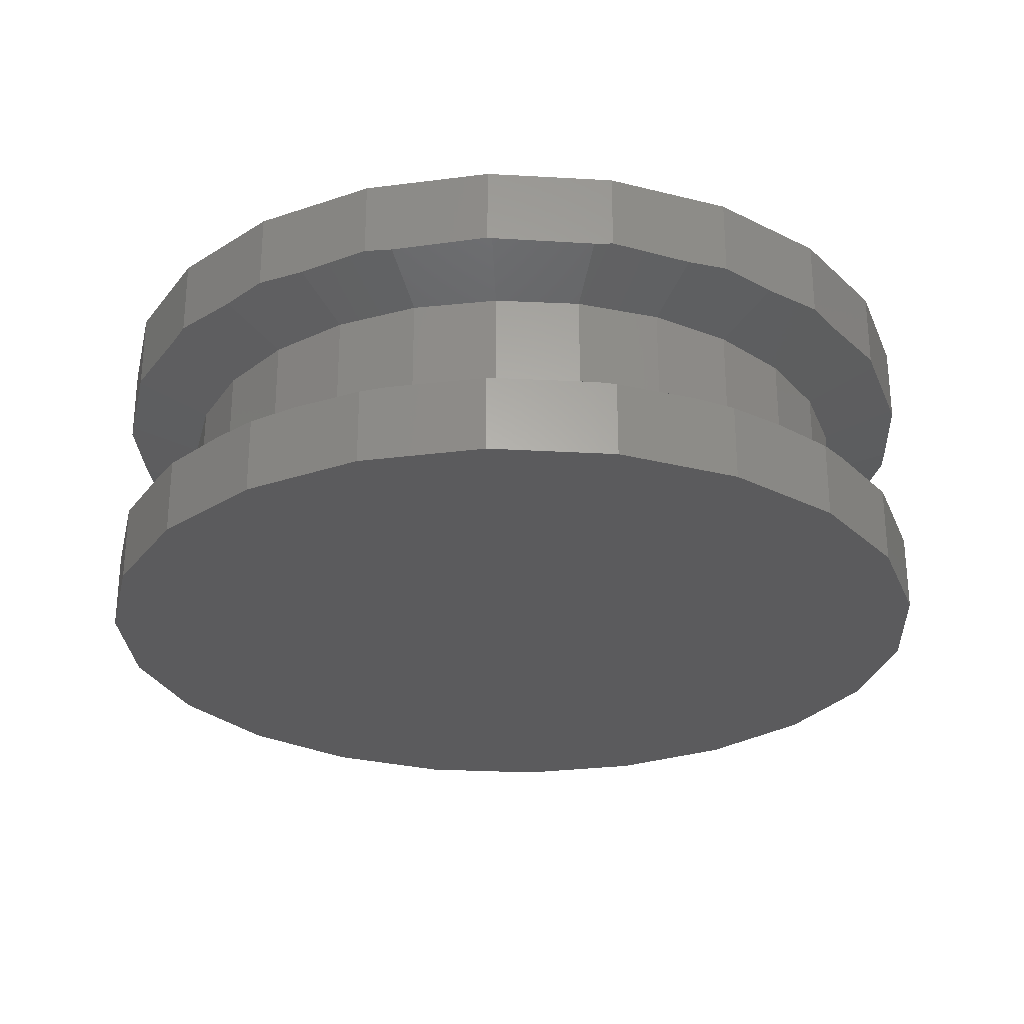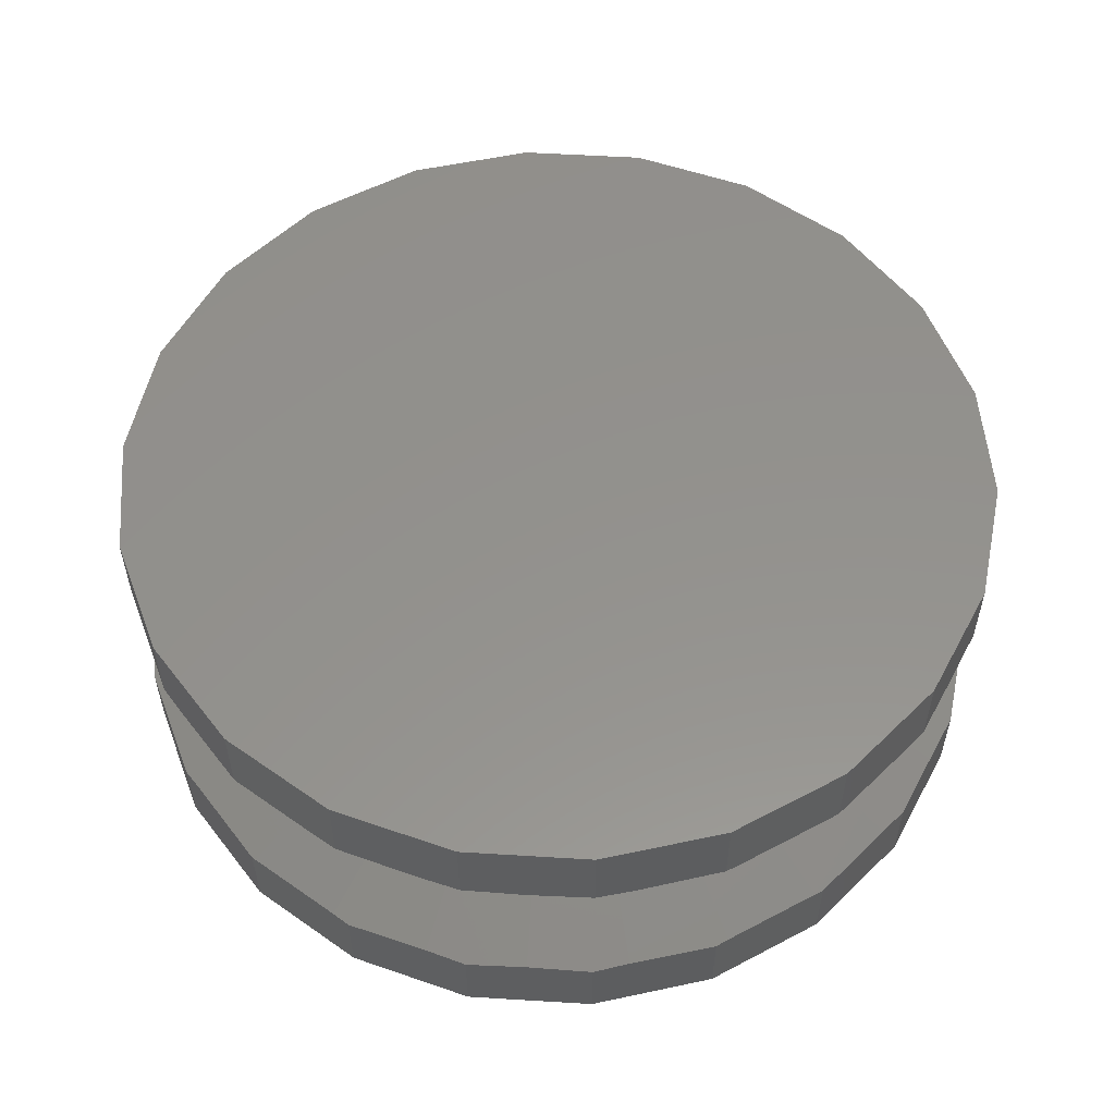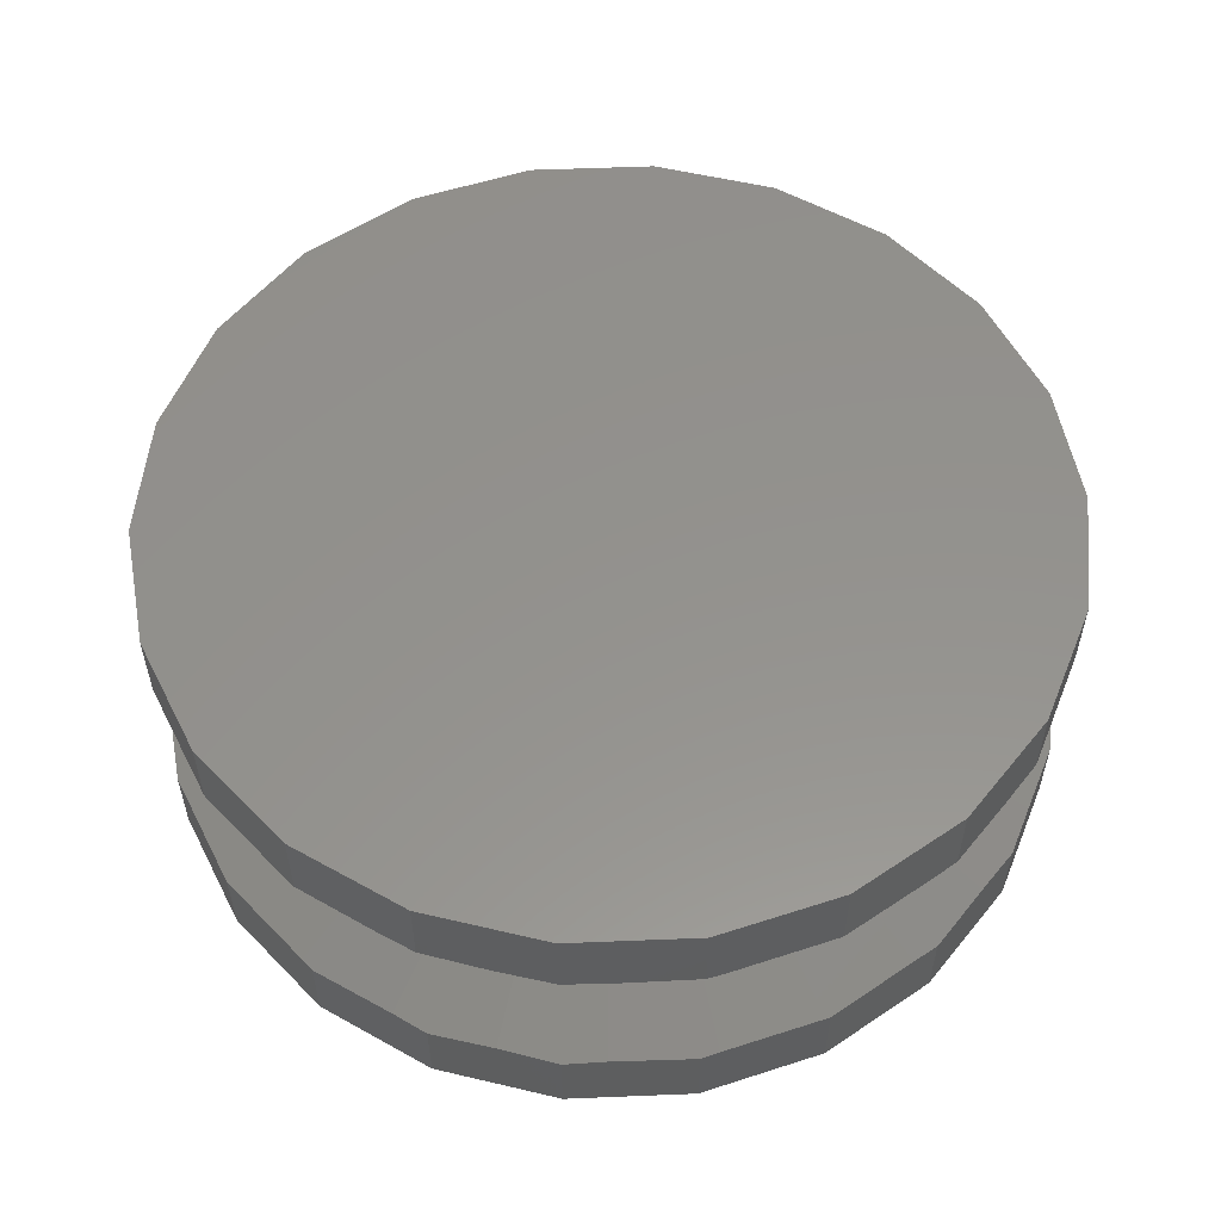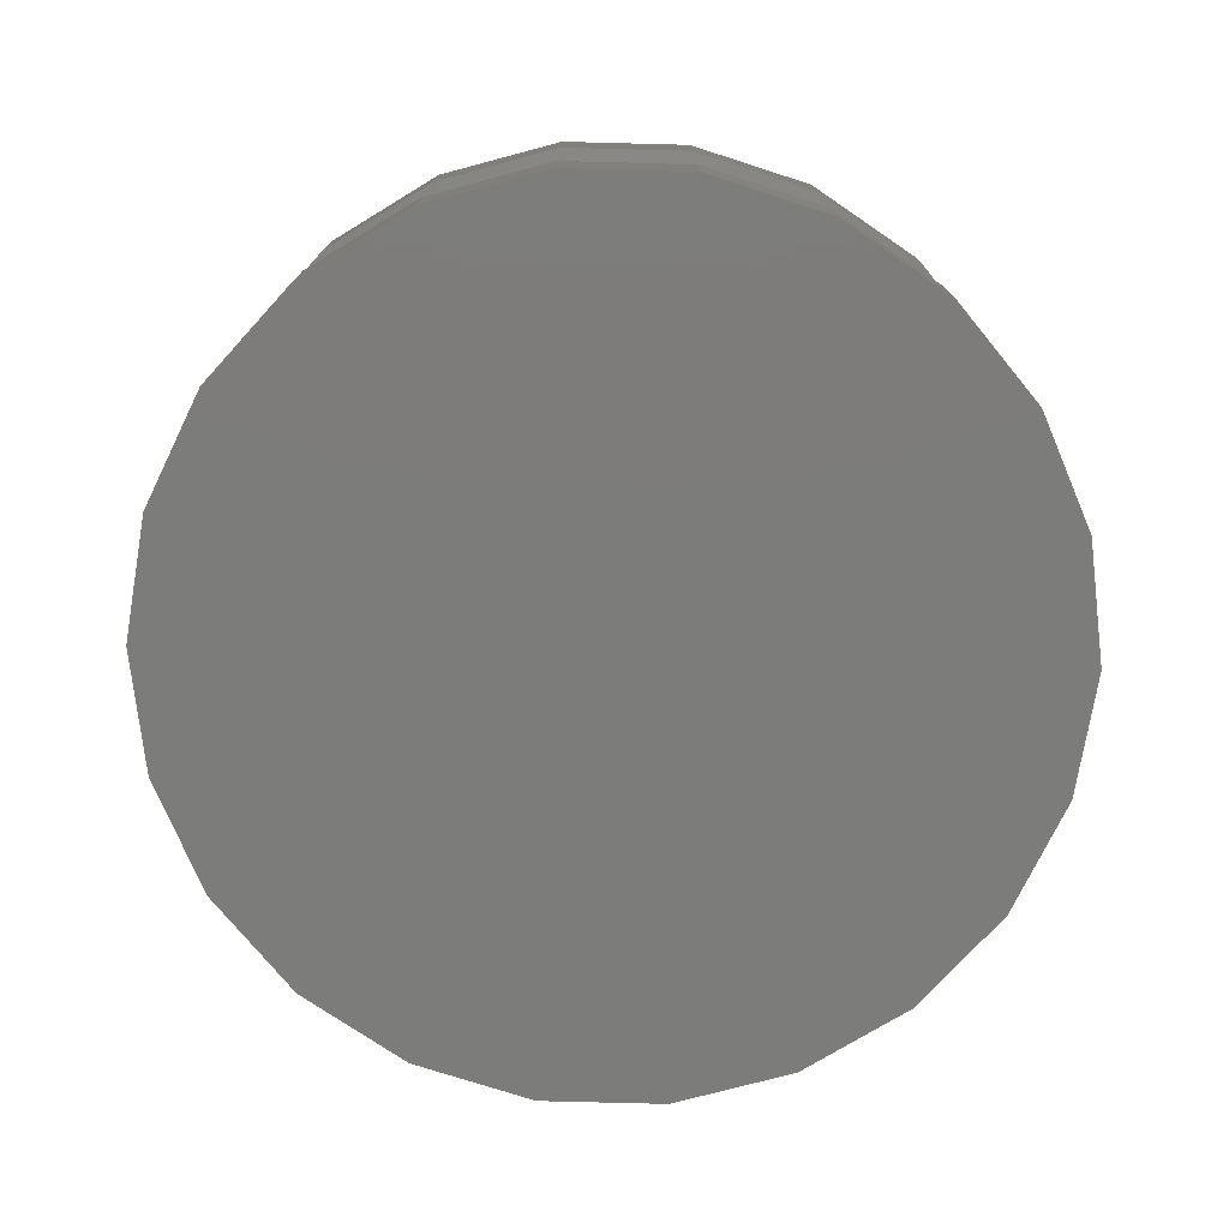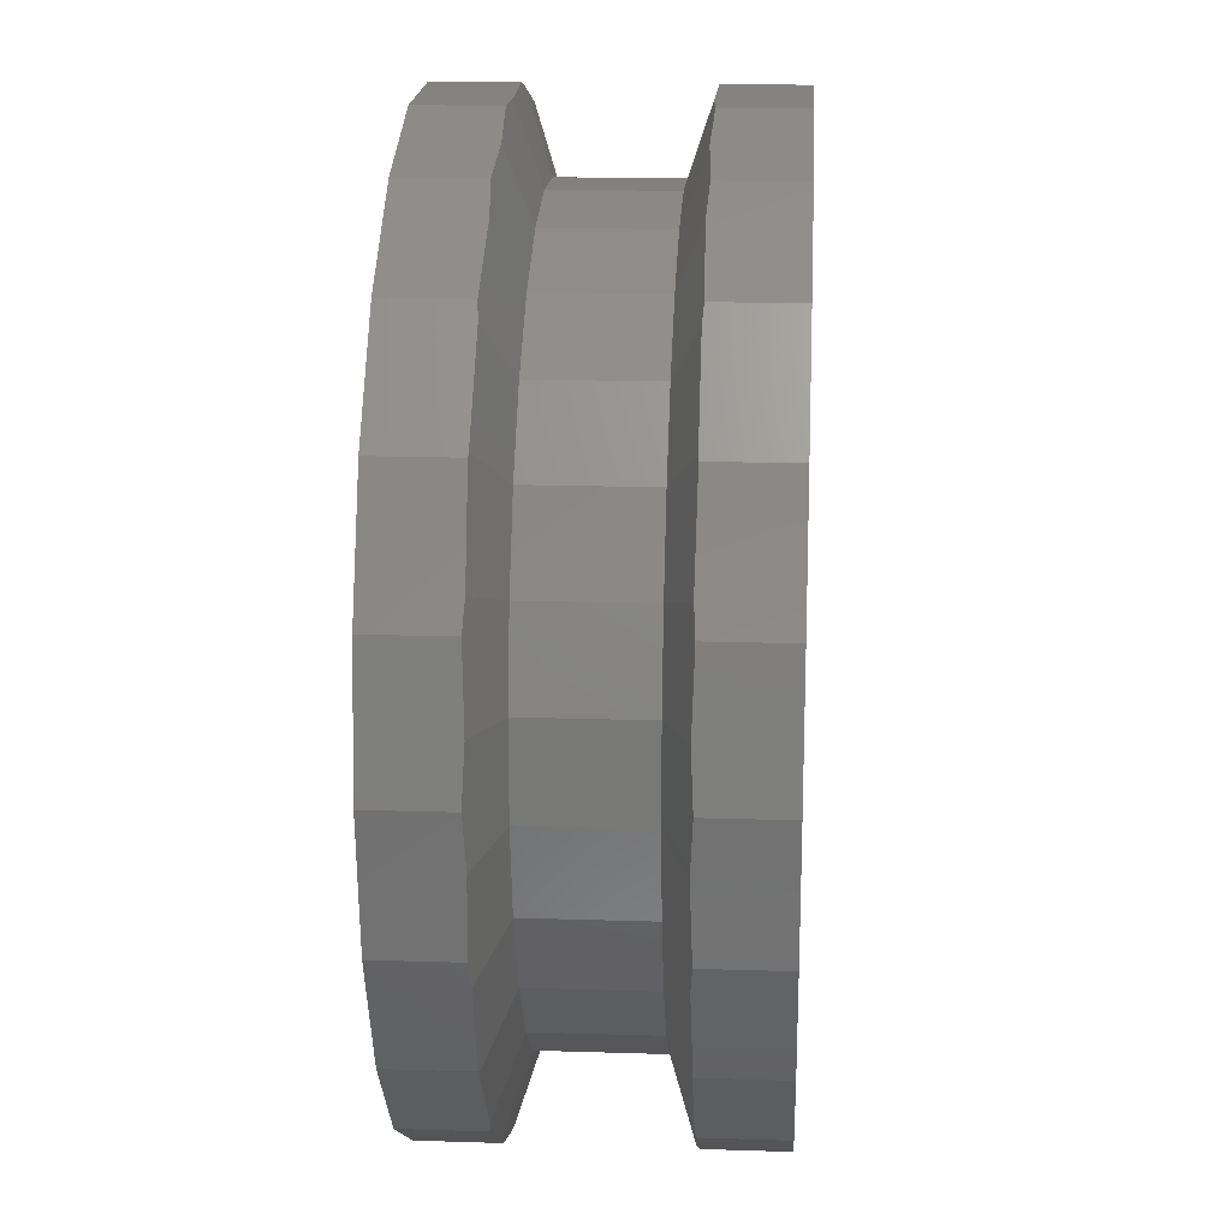
<metadata>
{"format":"stl","ext":"stl","renderer":"f3d","projection":"perspective","resolution":1024,"background":"white","views":[{"elev":-27.0,"azim":125.9,"up":"+Z"},{"elev":55.3,"azim":167.3,"up":"+Z"},{"elev":55.7,"azim":30.3,"up":"+Z"},{"elev":-75.5,"azim":96.7,"up":"+Z"},{"elev":18.5,"azim":93.5,"up":"+Y"}]}
</metadata>
<code>
# stl→obj: 246 verts, 488 faces
v -7 0 -2.5
v -6.716 1.972 -2.5
v -6.716 -1.972 -2.5
v -5.889 3.784 -2.5
v -4.584 5.29 -2.5
v -2.908 6.367 -2.5
v -0.9962 6.929 -2.5
v 0.9962 6.929 -2.5
v 2.908 6.367 -2.5
v 4.584 5.29 -2.5
v 5.889 3.784 -2.5
v 6.716 1.972 -2.5
v 7 0 -2.5
v 6.716 -1.972 -2.5
v 5.889 -3.784 -2.5
v 4.584 -5.29 -2.5
v 2.908 -6.367 -2.5
v 0.9962 -6.929 -2.5
v -0.9962 -6.929 -2.5
v -2.908 -6.367 -2.5
v -4.584 -5.29 -2.5
v -5.889 -3.784 -2.5
v -7 0 -1.276
v -6.826 1.212 -1.266
v -6.769 1.604 -1.262
v -6.716 1.972 -1.287
v -6.716 -1.972 -1.287
v -6.72 -1.948 -1.286
v -6.769 -1.604 -1.262
v -6.946 -0.377 -1.273
v -5.889 -3.784 -1.292
v -6.04 -3.454 -1.273
v -6.196 -3.112 -1.255
v -4.584 -5.29 -1.29
v -5.051 -4.752 -1.266
v -5.308 -4.454 -1.253
v -3.812 -5.786 -1.265
v -2.908 -6.367 -1.281
v -4.147 -5.571 -1.258
v -1.211 -6.866 -1.267
v -0.9962 -6.929 -1.284
v -2.391 -6.519 -1.269
v -2.765 -6.409 -1.27
v 0.7696 -6.929 -1.278
v 0.9962 -6.929 -1.291
v -0.8587 -6.929 -1.281
v 0.4036 -6.929 -1.257
v 2.359 -6.528 -1.269
v 2.908 -6.367 -1.291
v 1.987 -6.638 -1.253
v 3.803 -5.792 -1.265
v 4.584 -5.29 -1.286
v 3.468 -6.007 -1.256
v 5.84 -3.841 -1.273
v 5.889 -3.784 -1.279
v 5.037 -4.767 -1.267
v 4.779 -5.065 -1.265
v 6.679 -2.055 -1.283
v 6.716 -1.972 -1.289
v 6.531 -2.377 -1.26
v 6.014 -3.511 -1.275
v 6.884 -0.8047 -1.254
v 7 0 -1.292
v 6.716 1.972 -1.289
v 6.884 0.8047 -1.254
v 6.828 1.196 -1.266
v 5.889 3.784 -1.279
v 6.531 2.377 -1.26
v 6.366 2.739 -1.265
v 4.584 5.29 -1.286
v 5.587 4.132 -1.271
v 4.779 5.065 -1.265
v 5.84 3.841 -1.273
v 2.908 6.367 -1.291
v 3.156 6.208 -1.276
v 3.468 6.007 -1.256
v 4.538 5.32 -1.284
v 0.9962 6.929 -1.291
v 1.612 6.748 -1.267
v 1.987 6.638 -1.253
v -0.9962 6.929 -1.284
v 0.005134 6.929 -1.265
v 0.4036 6.929 -1.257
v -2.908 6.367 -1.281
v -2.765 6.409 -1.27
v -1.587 6.755 -1.268
v -1.211 6.866 -1.267
v -4.584 5.29 -1.29
v -4.45 5.376 -1.28
v -4.147 5.571 -1.258
v -3.093 6.249 -1.278
v -5.889 3.784 -1.292
v -5.56 4.164 -1.27
v -5.308 4.454 -1.253
v -6.361 2.751 -1.265
v -6.196 3.112 -1.255
v -5.63 1.334 -0.882
v -5.786 0 -0.882
v -5.63 -1.334 -0.882
v -5.171 -2.597 -0.882
v -4.432 -3.719 -0.882
v -3.455 -4.641 -0.882
v -2.292 -5.313 -0.882
v -1.005 -5.698 -0.882
v 0.3364 -5.776 -0.882
v 1.659 -5.543 -0.882
v 2.893 -5.011 -0.882
v 3.971 -4.209 -0.882
v 4.834 -3.179 -0.882
v 5.437 -1.979 -0.882
v 5.747 -0.6717 -0.882
v 5.747 0.6717 -0.882
v 5.437 1.979 -0.882
v 4.834 3.179 -0.882
v 3.971 4.209 -0.882
v 2.893 5.011 -0.882
v 1.659 5.543 -0.882
v 0.3364 5.776 -0.882
v -1.005 5.698 -0.882
v -2.292 5.313 -0.882
v -3.455 4.641 -0.882
v -4.432 3.719 -0.882
v -5.171 2.597 -0.882
v -5.171 2.597 0.882
v -5.63 1.334 0.882
v -5.786 0 0.882
v -5.63 -1.334 0.882
v -5.171 -2.597 0.882
v -4.432 -3.719 0.882
v -3.455 -4.641 0.882
v -2.292 -5.313 0.882
v -1.005 -5.698 0.882
v 0.3364 -5.776 0.882
v 1.659 -5.543 0.882
v 2.893 -5.011 0.882
v 3.971 -4.209 0.882
v 4.834 -3.179 0.882
v 5.437 -1.979 0.882
v 5.747 -0.6717 0.882
v 5.747 0.6717 0.882
v 5.437 1.979 0.882
v 4.834 3.179 0.882
v 3.971 4.209 0.882
v 2.893 5.011 0.882
v 1.659 5.543 0.882
v 0.3364 5.776 0.882
v -1.005 5.698 0.882
v -2.292 5.313 0.882
v -3.455 4.641 0.882
v -4.432 3.719 0.882
v -6.72 1.948 1.286
v -6.769 1.604 1.262
v -6.946 0.377 1.273
v -7 0 1.276
v -6.04 3.454 1.273
v -6.196 3.112 1.255
v -6.716 1.972 1.287
v -6.826 -1.212 1.266
v -6.769 -1.604 1.262
v -6.361 -2.751 1.265
v -6.716 -1.972 1.287
v -6.196 -3.112 1.255
v -5.56 -4.164 1.27
v -5.889 -3.784 1.292
v -5.308 -4.454 1.253
v -4.45 -5.376 1.28
v -4.584 -5.29 1.29
v -4.147 -5.571 1.258
v -3.093 -6.249 1.278
v -2.765 -6.409 1.27
v -2.908 -6.367 1.281
v -1.587 -6.755 1.268
v -1.211 -6.866 1.267
v 0.005134 -6.929 1.265
v -0.9962 -6.929 1.284
v 0.4036 -6.929 1.257
v 0.9962 -6.929 1.291
v 1.612 -6.748 1.267
v 1.987 -6.638 1.253
v 2.908 -6.367 1.291
v 3.156 -6.208 1.276
v 3.468 -6.007 1.256
v 4.538 -5.32 1.284
v 4.779 -5.065 1.265
v 4.584 -5.29 1.286
v 5.587 -4.132 1.271
v 5.84 -3.841 1.273
v 5.889 -3.784 1.279
v 6.366 -2.739 1.265
v 6.531 -2.377 1.26
v 6.716 -1.972 1.289
v 6.828 -1.196 1.266
v 6.884 -0.8047 1.254
v 6.884 0.8047 1.254
v 7 0 1.292
v 6.716 1.972 1.289
v 6.679 2.055 1.283
v 6.531 2.377 1.26
v 6.014 3.511 1.275
v 5.889 3.784 1.279
v 5.84 3.841 1.273
v 5.037 4.767 1.267
v 4.779 5.065 1.265
v 4.584 5.29 1.286
v 3.803 5.792 1.265
v 3.468 6.007 1.256
v 2.908 6.367 1.291
v 2.359 6.528 1.269
v 1.987 6.638 1.253
v 0.9962 6.929 1.291
v 0.7696 6.929 1.278
v 0.4036 6.929 1.257
v -0.8587 6.929 1.281
v -0.9962 6.929 1.284
v -1.211 6.866 1.267
v -2.391 6.519 1.269
v -2.765 6.409 1.27
v -2.908 6.367 1.281
v -3.812 5.786 1.265
v -4.147 5.571 1.258
v -4.584 5.29 1.29
v -5.051 4.752 1.266
v -5.308 4.454 1.253
v -5.889 3.784 1.292
v -7 0 2.5
v -6.716 1.972 2.5
v -6.716 -1.972 2.5
v -5.889 3.784 2.5
v -5.889 -3.784 2.5
v -4.584 -5.29 2.5
v -2.908 -6.367 2.5
v -0.9962 -6.929 2.5
v 0.9962 -6.929 2.5
v 2.908 -6.367 2.5
v 4.584 -5.29 2.5
v 5.889 -3.784 2.5
v 6.716 -1.972 2.5
v 7 0 2.5
v 6.716 1.972 2.5
v 5.889 3.784 2.5
v 4.584 5.29 2.5
v 2.908 6.367 2.5
v 0.9962 6.929 2.5
v -0.9962 6.929 2.5
v -2.908 6.367 2.5
v -4.584 5.29 2.5
f 1 2 3
f 3 2 4
f 3 4 5
f 3 5 6
f 3 6 7
f 3 7 8
f 3 8 9
f 3 9 10
f 3 10 11
f 3 11 12
f 3 12 13
f 3 13 14
f 3 14 15
f 3 15 16
f 3 16 17
f 3 17 18
f 3 18 19
f 3 19 20
f 3 20 21
f 3 21 22
f 1 23 2
f 2 23 24
f 2 24 25
f 2 25 26
f 1 3 23
f 23 3 27
f 23 27 28
f 23 28 29
f 23 29 30
f 3 22 27
f 27 22 31
f 27 31 32
f 27 32 33
f 22 21 31
f 31 21 34
f 31 34 35
f 31 35 36
f 34 21 20
f 37 34 38
f 38 34 20
f 39 34 37
f 38 20 19
f 40 38 41
f 41 38 19
f 42 38 40
f 43 38 42
f 41 19 18
f 44 41 45
f 45 41 18
f 46 41 44
f 47 46 44
f 45 18 17
f 48 45 49
f 49 45 17
f 50 45 48
f 49 17 16
f 51 49 52
f 52 49 16
f 53 49 51
f 52 16 15
f 54 52 55
f 55 52 15
f 56 52 54
f 57 52 56
f 55 15 14
f 58 55 59
f 59 55 14
f 60 55 58
f 61 55 60
f 59 14 13
f 62 59 63
f 63 59 13
f 13 12 64
f 65 13 66
f 66 13 64
f 63 13 65
f 12 11 67
f 68 12 69
f 69 12 67
f 64 12 68
f 11 10 70
f 71 11 72
f 72 11 70
f 73 11 71
f 67 11 73
f 9 74 10
f 10 74 75
f 10 75 76
f 10 76 77
f 10 77 70
f 8 78 9
f 9 78 79
f 9 79 80
f 9 80 74
f 7 81 8
f 8 81 82
f 8 82 83
f 8 83 78
f 6 84 7
f 7 84 85
f 7 85 86
f 7 86 87
f 7 87 81
f 5 88 6
f 6 88 89
f 6 89 90
f 6 90 91
f 6 91 84
f 4 92 5
f 5 92 93
f 5 93 94
f 5 94 88
f 2 26 4
f 4 26 95
f 4 95 96
f 4 96 92
f 97 95 26
f 25 97 26
f 98 97 25
f 24 98 25
f 98 24 23
f 30 99 98
f 23 30 98
f 29 99 30
f 28 100 99
f 29 28 99
f 27 33 100
f 28 27 100
f 32 101 100
f 33 32 100
f 31 36 101
f 32 31 101
f 35 102 101
f 36 35 101
f 34 39 102
f 35 34 102
f 37 103 102
f 39 37 102
f 38 43 103
f 37 38 103
f 42 104 103
f 43 42 103
f 40 104 42
f 41 46 105
f 40 41 104
f 104 41 105
f 47 105 46
f 47 44 106
f 105 47 106
f 45 50 106
f 44 45 106
f 50 48 107
f 106 50 107
f 49 53 107
f 48 49 107
f 53 51 108
f 107 53 108
f 52 57 108
f 51 52 108
f 57 56 109
f 108 57 109
f 56 54 109
f 54 55 61
f 109 54 110
f 110 54 61
f 61 60 110
f 60 58 111
f 110 60 111
f 58 59 62
f 111 58 62
f 62 63 65
f 111 62 112
f 112 62 65
f 112 65 66
f 113 112 66
f 66 64 68
f 113 66 68
f 113 68 69
f 114 113 69
f 69 67 73
f 114 69 73
f 114 73 71
f 115 114 71
f 71 72 115
f 115 72 70
f 116 115 77
f 77 115 70
f 77 76 116
f 116 76 75
f 117 116 75
f 75 74 80
f 117 75 80
f 117 80 79
f 118 117 79
f 79 78 83
f 118 79 83
f 118 83 82
f 119 118 82
f 119 82 81
f 87 119 81
f 119 87 86
f 120 119 86
f 120 86 85
f 120 85 84
f 121 120 91
f 91 120 84
f 121 91 90
f 122 121 90
f 89 122 90
f 122 89 88
f 94 122 88
f 123 122 94
f 93 123 94
f 123 93 92
f 96 123 92
f 97 123 96
f 95 97 96
f 124 123 125
f 125 123 97
f 125 97 126
f 126 97 98
f 127 126 99
f 99 126 98
f 128 127 100
f 100 127 99
f 129 128 101
f 101 128 100
f 102 130 129
f 101 102 129
f 103 131 130
f 102 103 130
f 104 132 131
f 103 104 131
f 105 133 132
f 104 105 132
f 106 134 133
f 105 106 133
f 107 135 134
f 106 107 134
f 108 136 135
f 107 108 135
f 109 137 136
f 108 109 136
f 110 138 137
f 109 110 137
f 111 139 138
f 110 111 138
f 112 140 139
f 111 112 139
f 141 140 112
f 113 141 112
f 142 141 113
f 114 142 113
f 143 142 114
f 115 143 114
f 143 115 144
f 144 115 116
f 144 116 145
f 145 116 117
f 145 117 146
f 146 117 118
f 146 118 147
f 147 118 119
f 147 119 148
f 148 119 120
f 148 120 149
f 149 120 121
f 149 121 150
f 150 121 122
f 150 122 124
f 124 122 123
f 124 125 151
f 151 125 152
f 152 125 153
f 125 126 153
f 153 126 154
f 150 124 155
f 155 124 156
f 156 124 157
f 157 124 151
f 126 158 154
f 127 159 126
f 126 159 158
f 160 161 127
f 127 161 159
f 128 162 127
f 127 162 160
f 163 164 128
f 128 164 162
f 129 165 128
f 128 165 163
f 166 167 129
f 129 167 165
f 130 168 129
f 129 168 166
f 130 169 168
f 170 171 131
f 131 171 169
f 131 169 130
f 131 172 170
f 173 172 132
f 132 172 131
f 174 175 132
f 132 175 173
f 176 174 133
f 133 174 132
f 177 176 178
f 178 176 133
f 179 178 134
f 134 178 133
f 180 179 181
f 181 179 134
f 182 181 135
f 135 181 134
f 183 182 135
f 184 185 136
f 136 185 183
f 136 183 135
f 186 184 136
f 187 186 137
f 137 186 136
f 188 187 189
f 189 187 137
f 190 189 138
f 138 189 137
f 191 190 192
f 192 190 138
f 193 192 139
f 139 192 138
f 194 195 140
f 140 195 193
f 140 193 139
f 196 194 197
f 197 194 140
f 197 140 198
f 198 140 141
f 199 198 141
f 200 199 201
f 201 199 141
f 201 141 142
f 202 201 142
f 202 142 203
f 203 142 143
f 203 143 204
f 204 143 205
f 205 143 206
f 206 143 144
f 206 144 207
f 207 144 208
f 208 144 209
f 209 144 145
f 209 145 210
f 210 145 211
f 211 145 212
f 212 145 146
f 212 146 213
f 213 146 214
f 214 146 147
f 214 147 215
f 215 147 216
f 147 148 216
f 216 148 217
f 217 148 218
f 218 148 219
f 148 149 219
f 219 149 220
f 220 149 221
f 221 149 222
f 149 150 222
f 222 150 223
f 223 150 224
f 224 150 155
f 154 225 153
f 153 225 226
f 153 226 157
f 153 157 151
f 153 151 152
f 154 158 225
f 225 158 159
f 225 159 161
f 225 161 227
f 157 226 156
f 156 226 228
f 155 228 224
f 156 228 155
f 161 160 227
f 227 160 162
f 227 162 164
f 227 164 229
f 164 163 229
f 229 163 165
f 229 165 167
f 229 167 230
f 169 171 230
f 230 167 166
f 168 230 166
f 168 169 230
f 171 231 230
f 231 171 170
f 173 231 172
f 172 231 170
f 175 231 173
f 232 231 175
f 232 175 174
f 177 232 176
f 176 232 174
f 233 232 177
f 233 177 178
f 180 233 179
f 179 233 178
f 234 233 180
f 234 180 181
f 183 234 182
f 182 234 181
f 185 234 183
f 235 234 185
f 235 185 184
f 187 235 186
f 186 235 184
f 188 235 187
f 236 235 188
f 236 188 189
f 190 236 189
f 190 191 236
f 191 237 236
f 237 191 192
f 195 237 193
f 193 237 192
f 238 237 195
f 194 196 239
f 195 194 238
f 238 194 239
f 199 200 240
f 196 199 239
f 239 199 240
f 197 199 196
f 198 199 197
f 203 204 241
f 200 203 240
f 240 203 241
f 201 203 200
f 202 203 201
f 207 242 206
f 206 242 241
f 205 241 204
f 206 241 205
f 210 243 209
f 209 243 242
f 208 242 207
f 209 242 208
f 214 244 213
f 213 244 243
f 213 243 210
f 213 210 211
f 213 211 212
f 218 245 217
f 217 245 244
f 217 244 214
f 217 214 215
f 217 215 216
f 221 246 220
f 220 246 245
f 220 245 218
f 220 218 219
f 224 228 223
f 223 228 246
f 223 246 221
f 223 221 222
f 226 225 227
f 230 226 229
f 229 226 227
f 231 226 230
f 232 226 231
f 233 226 232
f 234 226 233
f 235 226 234
f 236 226 235
f 237 226 236
f 238 226 237
f 239 226 238
f 240 226 239
f 241 226 240
f 242 226 241
f 243 226 242
f 244 226 243
f 245 226 244
f 246 226 245
f 228 226 246

</code>
